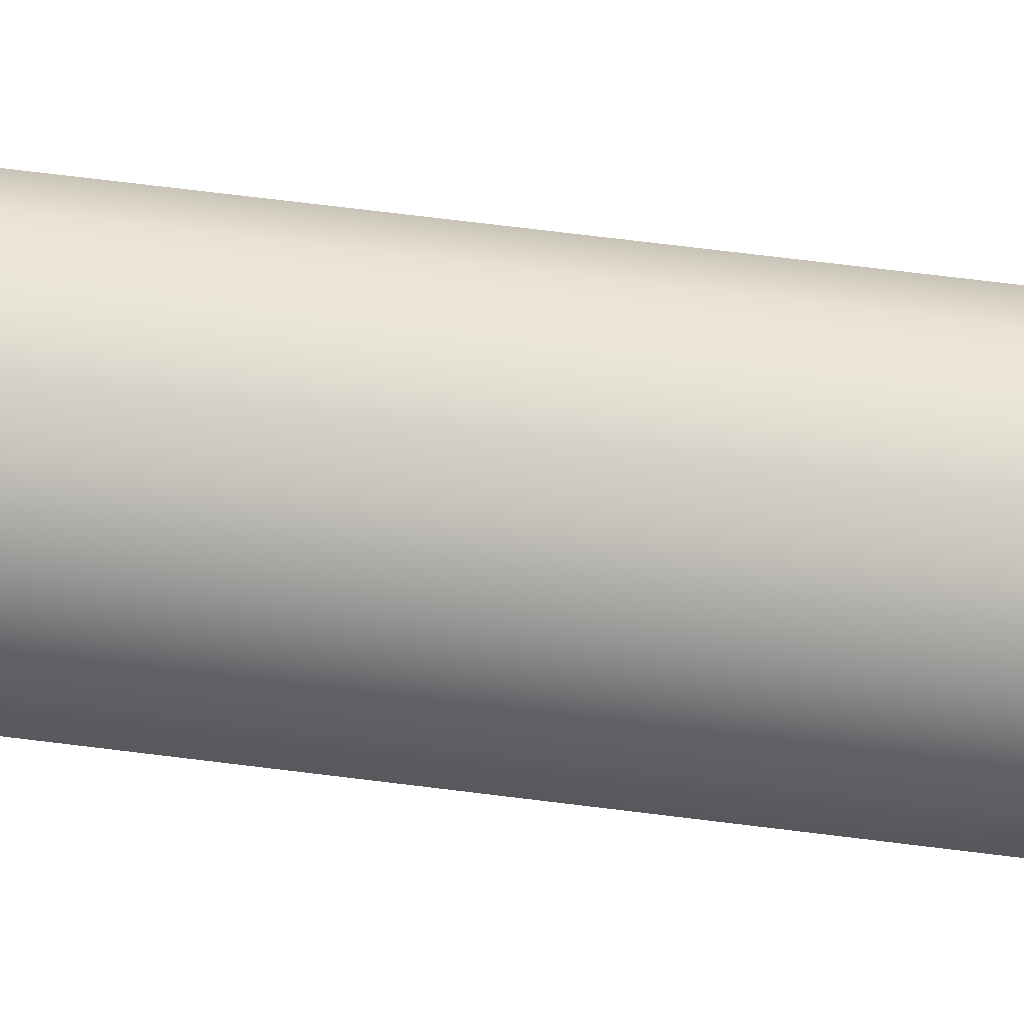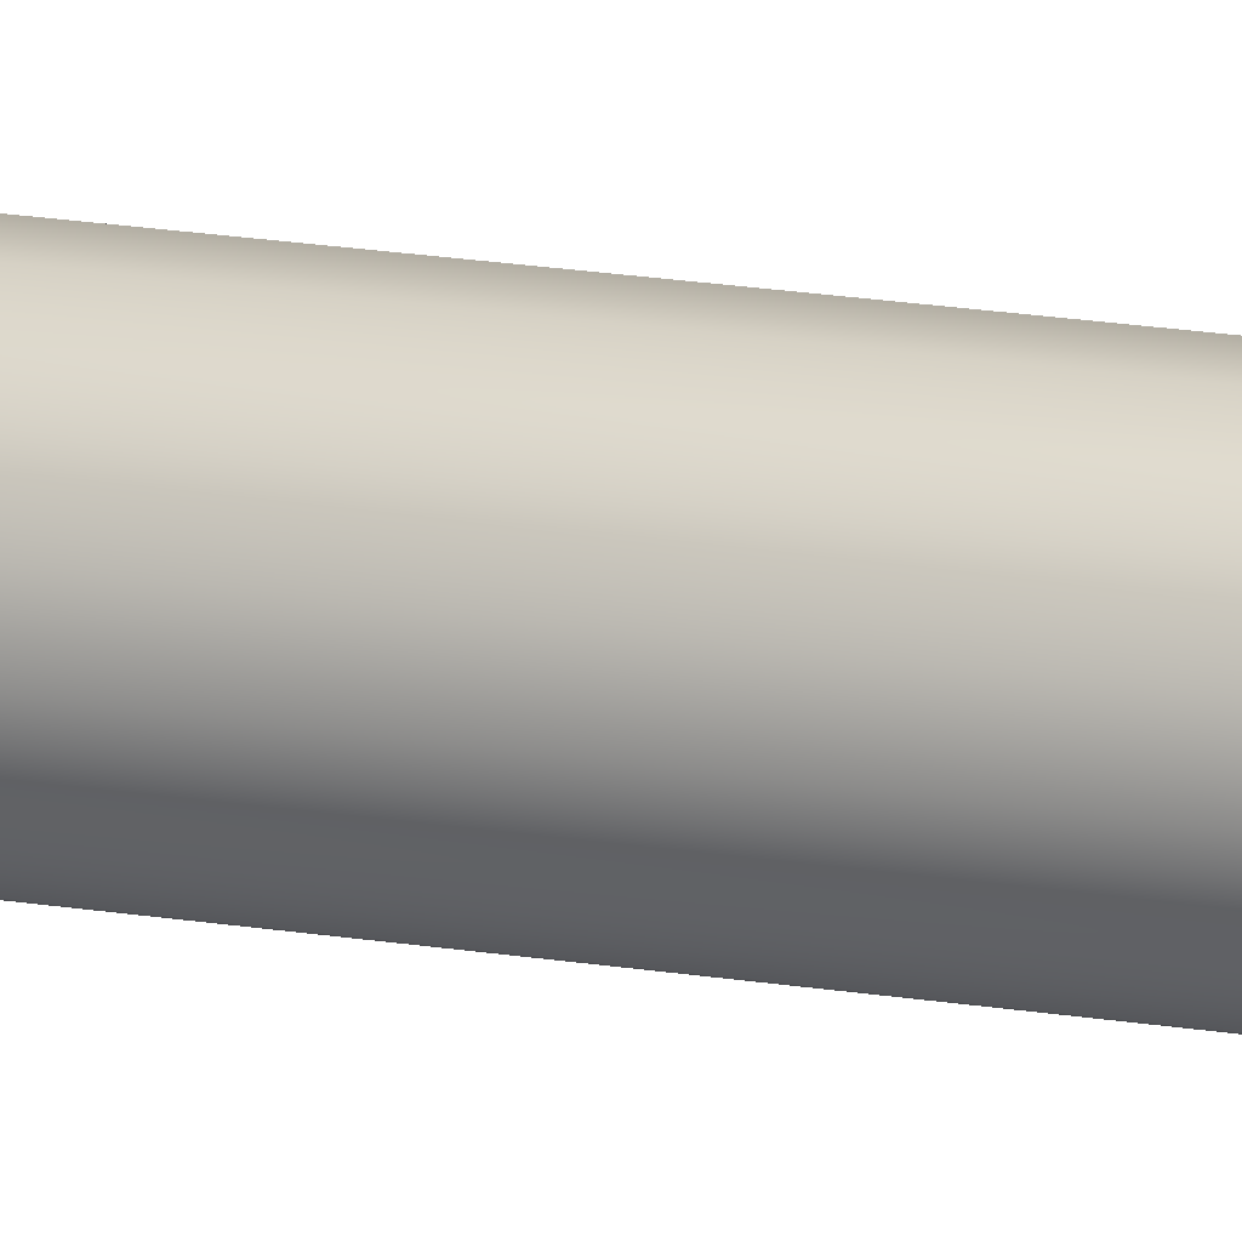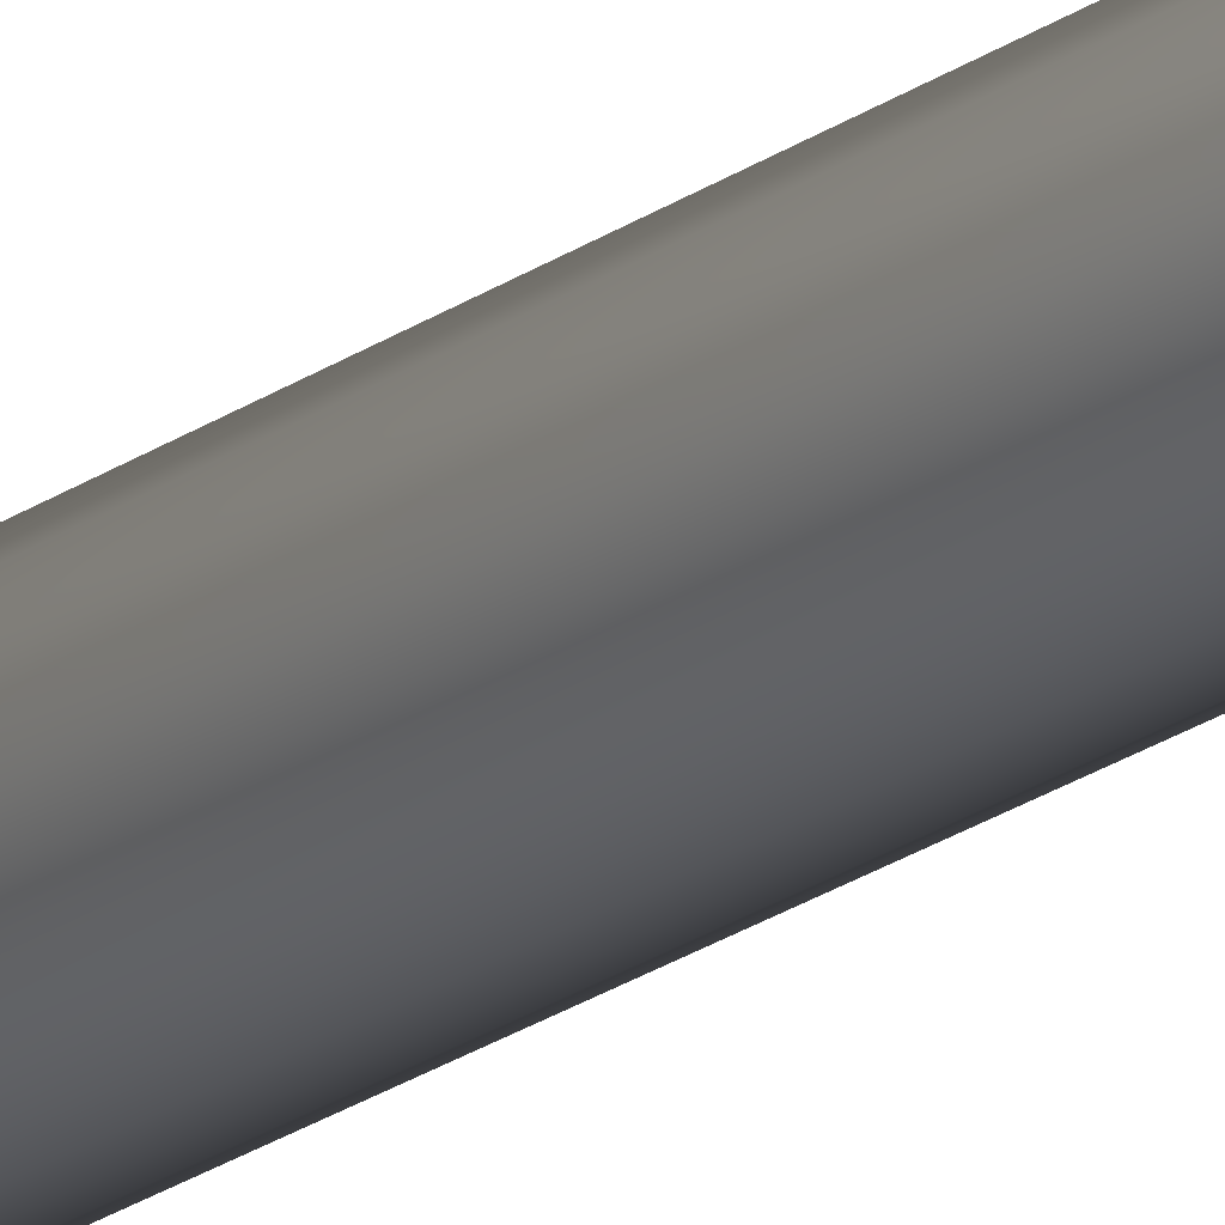
<metadata>
{"format":"obj","ext":"obj","renderer":"f3d","projection":"perspective","resolution":1024,"background":"white","views":[{"elev":-9.5,"azim":54.7,"up":"+Y"},{"elev":-57.2,"azim":83.0,"up":"+Y"},{"elev":-32.0,"azim":131.1,"up":"+Y"}]}
</metadata>
<code>
o Mast_4,3m_Metalogalva
v 0 0 4.3
v 0 -0.038 4.3
v 0 -0.0605 0
v 0 0 4.3
v 0.01454 -0.03511 4.3
v 0.02315 -0.0559 0
v 0 0 4.3
v 0.02687 -0.02687 4.3
v 0.04278 -0.04278 0
v 0 0 4.3
v 0.03511 -0.01454 4.3
v 0.0559 -0.02315 0
v 0 0 4.3
v 0.038 0 4.3
v 0.0605 0 0
v 0 0 4.3
v 0.03511 0.01454 4.3
v 0.0559 0.02315 0
v 0 0 4.3
v 0.02687 0.02687 4.3
v 0.04278 0.04278 0
v 0 0 4.3
v 0.01454 0.03511 4.3
v 0.02315 0.0559 0
v 0 0 4.3
v 0 0.038 4.3
v 0 0.0605 0
v 0 0 4.3
v -0.01454 0.03511 4.3
v -0.02315 0.0559 0
v 0 0 4.3
v -0.02687 0.02687 4.3
v -0.04278 0.04278 0
v 0 0 4.3
v -0.03511 0.01454 4.3
v -0.0559 0.02315 0
v 0 0 4.3
v -0.038 0 4.3
v -0.0605 0 0
v 0 0 4.3
v -0.03511 -0.01454 4.3
v -0.0559 -0.02315 0
v 0 0 4.3
v -0.02687 -0.02687 4.3
v -0.04278 -0.04278 0
v 0 0 4.3
v -0.01454 -0.03511 4.3
v -0.02315 -0.0559 0
f 1 5 4
f 4 8 7
f 7 11 10
f 10 14 13
f 13 17 16
f 16 20 19
f 19 23 22
f 22 26 25
f 25 29 28
f 28 32 31
f 31 35 34
f 34 38 37
f 37 41 40
f 40 44 43
f 43 47 46
f 46 2 1
f 3 5 2
f 6 8 5
f 9 11 8
f 12 14 11
f 15 17 14
f 18 20 17
f 21 23 20
f 24 26 23
f 27 29 26
f 30 32 29
f 33 35 32
f 36 38 35
f 38 42 41
f 42 44 41
f 45 47 44
f 48 2 47
f 1 2 5
f 4 5 8
f 7 8 11
f 10 11 14
f 13 14 17
f 16 17 20
f 19 20 23
f 22 23 26
f 25 26 29
f 28 29 32
f 31 32 35
f 34 35 38
f 37 38 41
f 40 41 44
f 43 44 47
f 46 47 2
f 3 6 5
f 6 9 8
f 9 12 11
f 12 15 14
f 15 18 17
f 18 21 20
f 21 24 23
f 24 27 26
f 27 30 29
f 30 33 32
f 33 36 35
f 36 39 38
f 38 39 42
f 42 45 44
f 45 48 47
f 48 3 2

</code>
